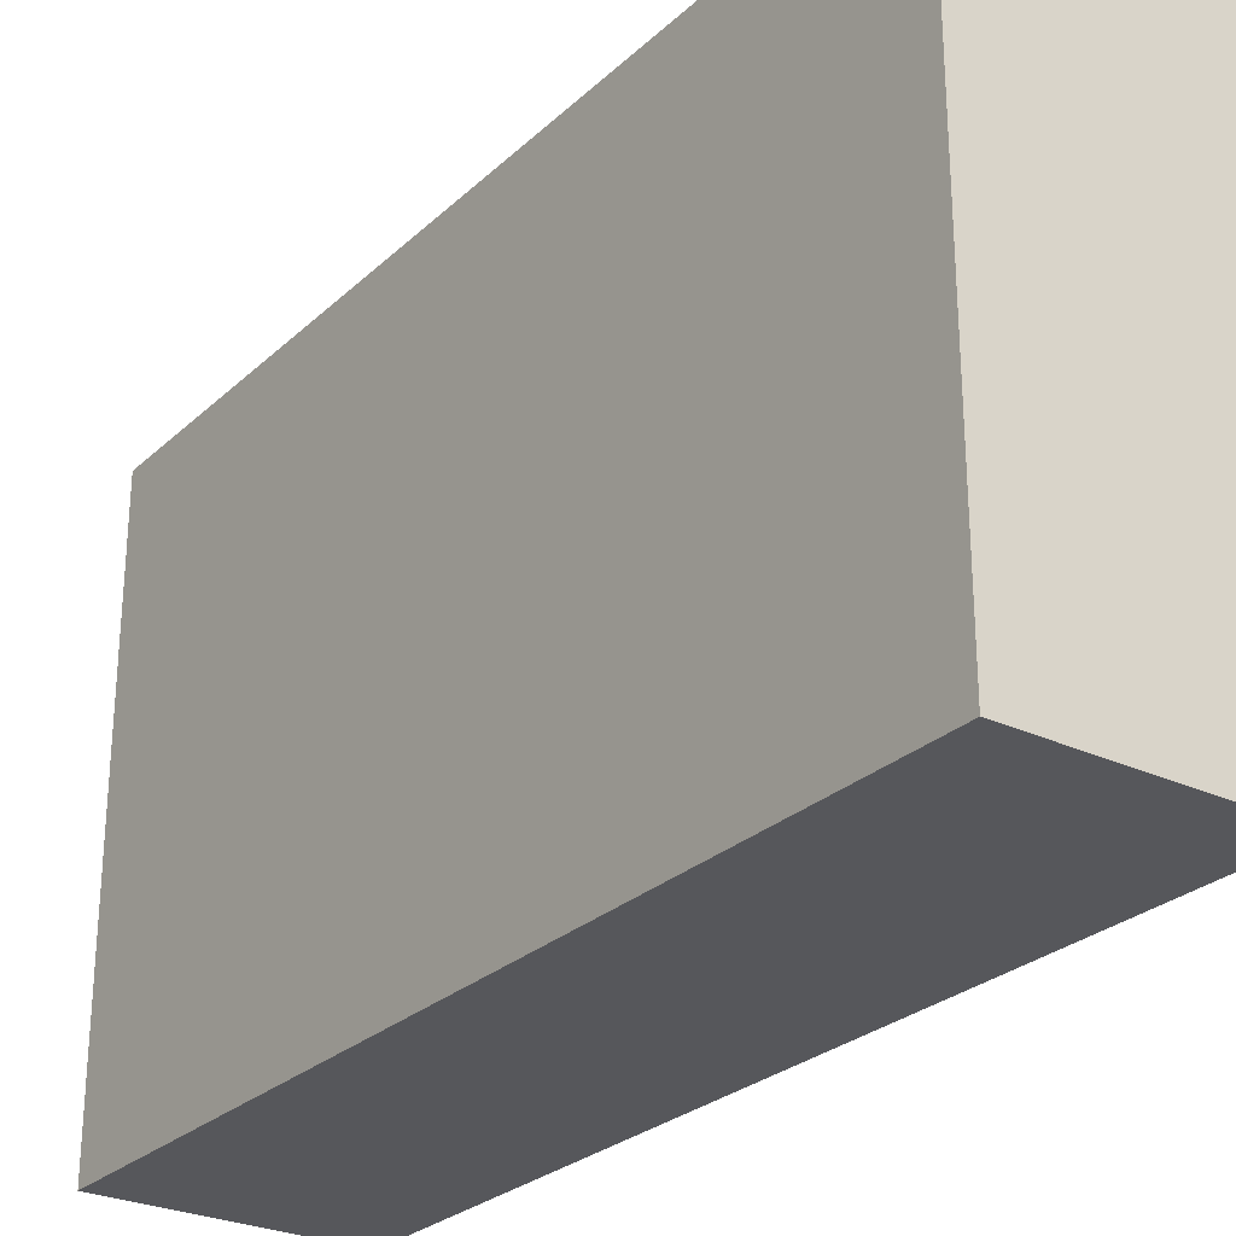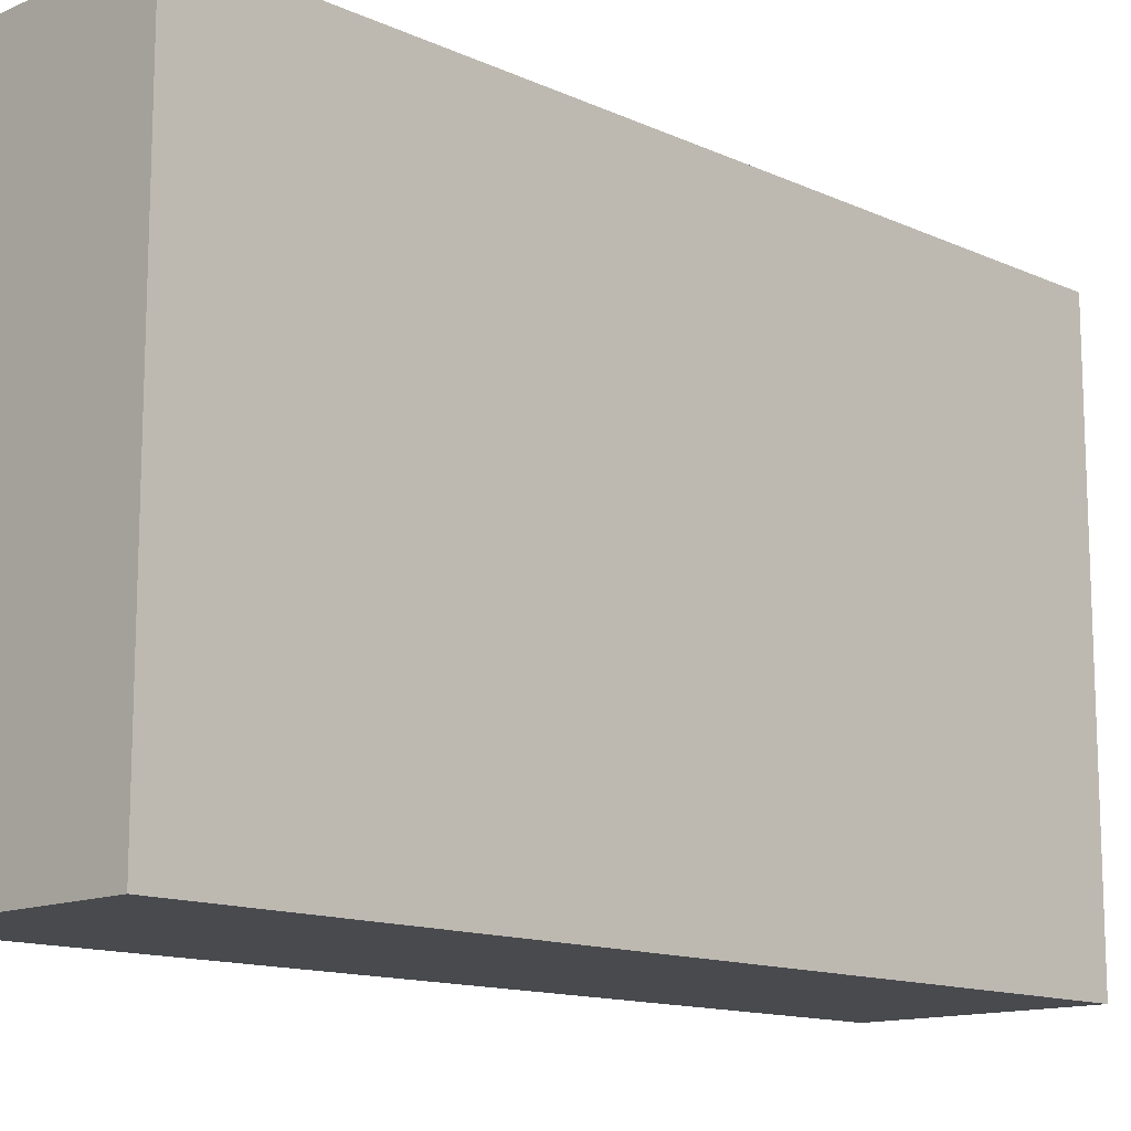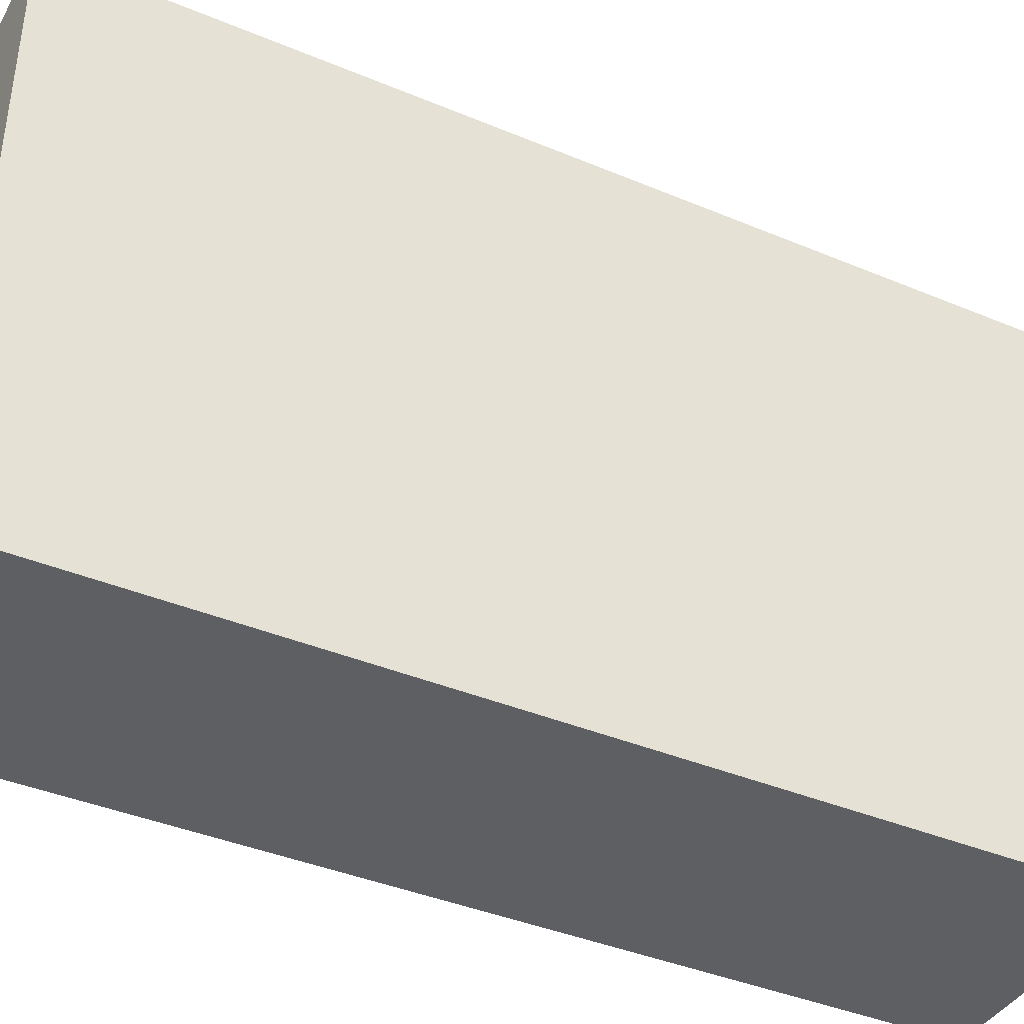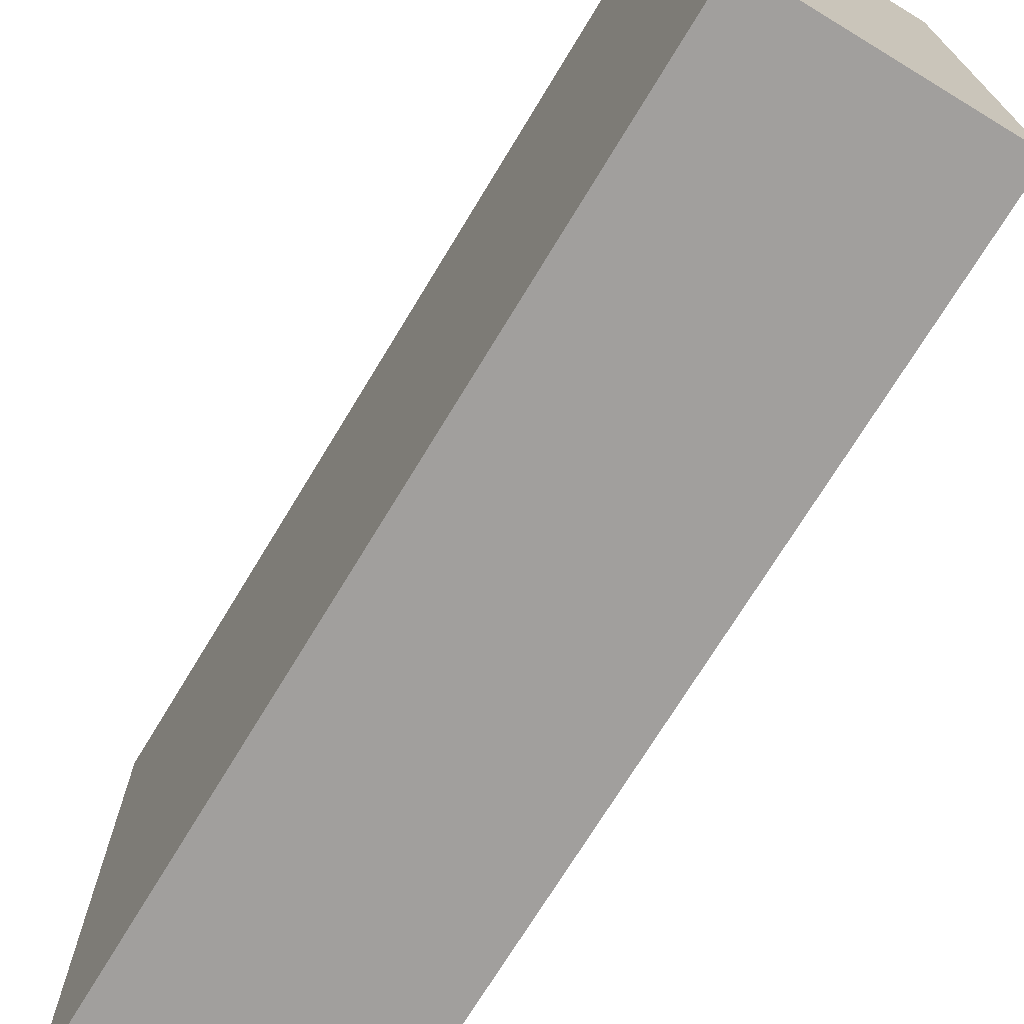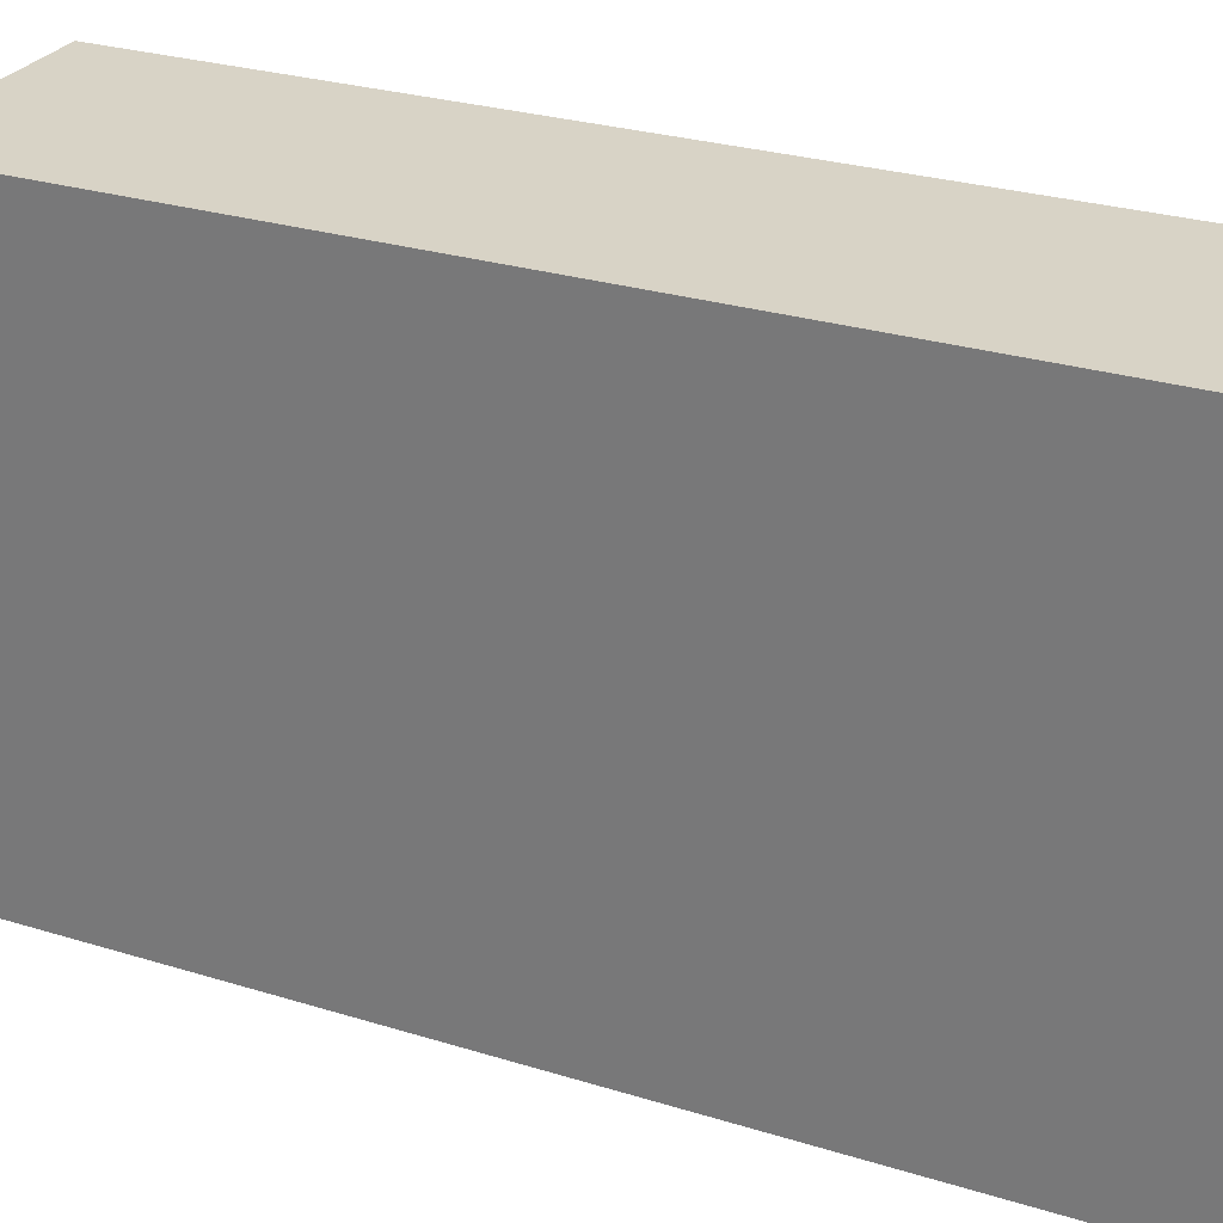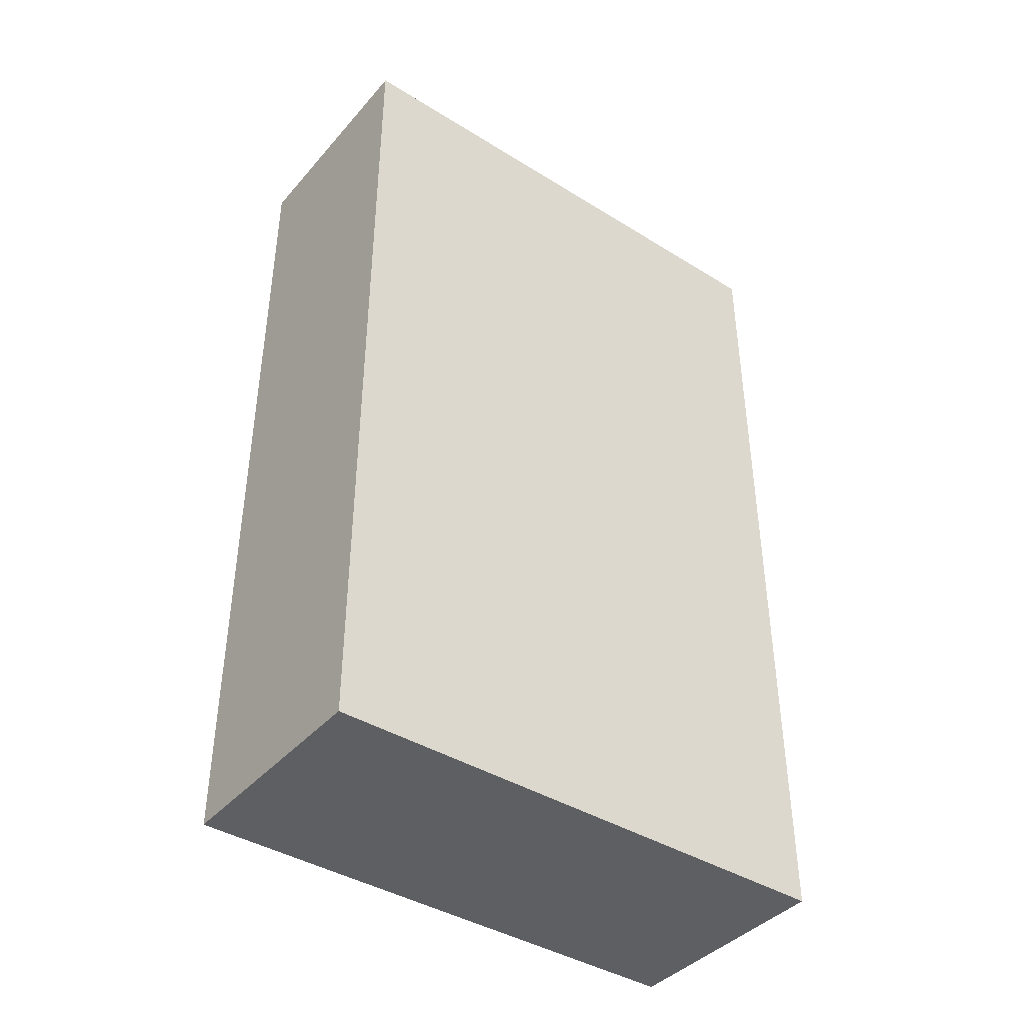
<metadata>
{"format":"obj","ext":"obj","renderer":"f3d","projection":"perspective","resolution":1024,"background":"white","views":[{"elev":-27.2,"azim":-35.9,"up":"+Y"},{"elev":-13.3,"azim":-135.5,"up":"+Y"},{"elev":-39.9,"azim":62.6,"up":"+Y"},{"elev":-71.5,"azim":-31.2,"up":"+Y"},{"elev":28.0,"azim":-64.9,"up":"+Y"},{"elev":-40.9,"azim":-127.0,"up":"+Z"}]}
</metadata>
<code>
o Default
v -12.12 -4.441e-16 2.125
v -8 0 -13.88
v -8 0 2.125
v -12.12 -4.441e-16 -13.88
v -8 9.75 2.125
v -12.12 9.75 -13.88
v -12.12 9.75 2.125
v -8 9.75 -13.88
v -12.12 -4.441e-16 2.125
v -8 9.75 2.125
v -12.12 9.75 2.125
v -8 0 2.125
v -12.12 -4.441e-16 -13.88
v -12.12 9.75 2.125
v -12.12 9.75 -13.88
v -12.12 -4.441e-16 2.125
v -8 0 -13.88
v -12.12 9.75 -13.88
v -8 9.75 -13.88
v -12.12 -4.441e-16 -13.88
v -8 0 2.125
v -8 9.75 -13.88
v -8 9.75 2.125
v -8 0 -13.88
g Scene
f 1 2 3
f 1 4 2
f 5 6 7
f 5 8 6
f 9 10 11
f 9 12 10
f 13 14 15
f 13 16 14
f 17 18 19
f 17 20 18
f 21 22 23
f 21 24 22

</code>
